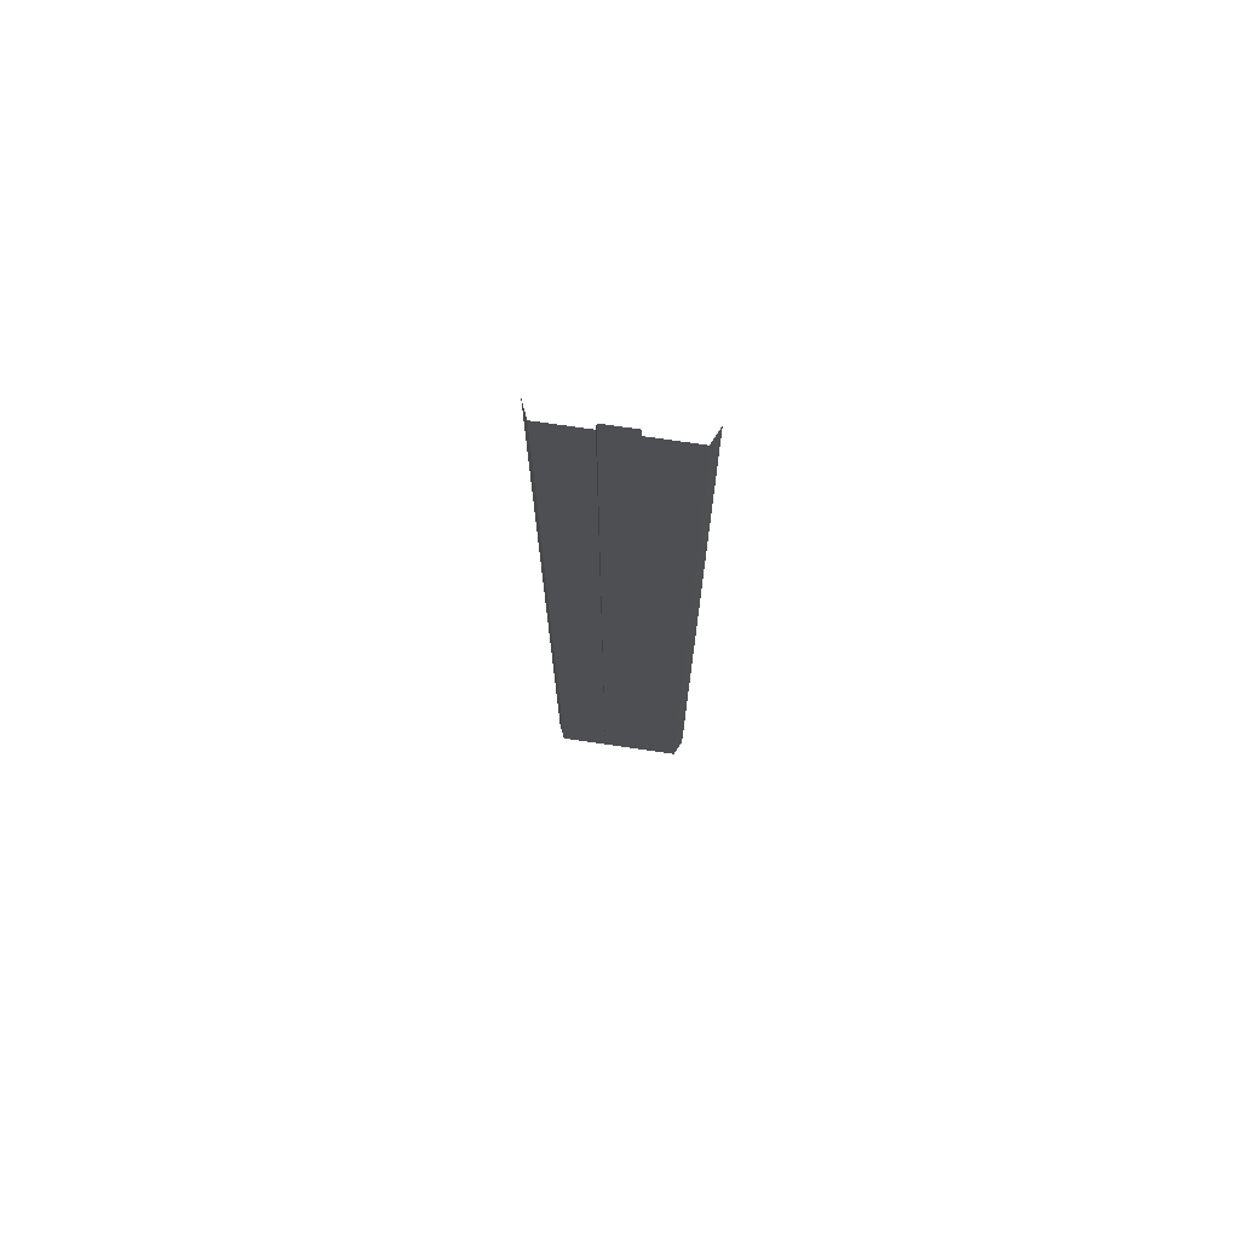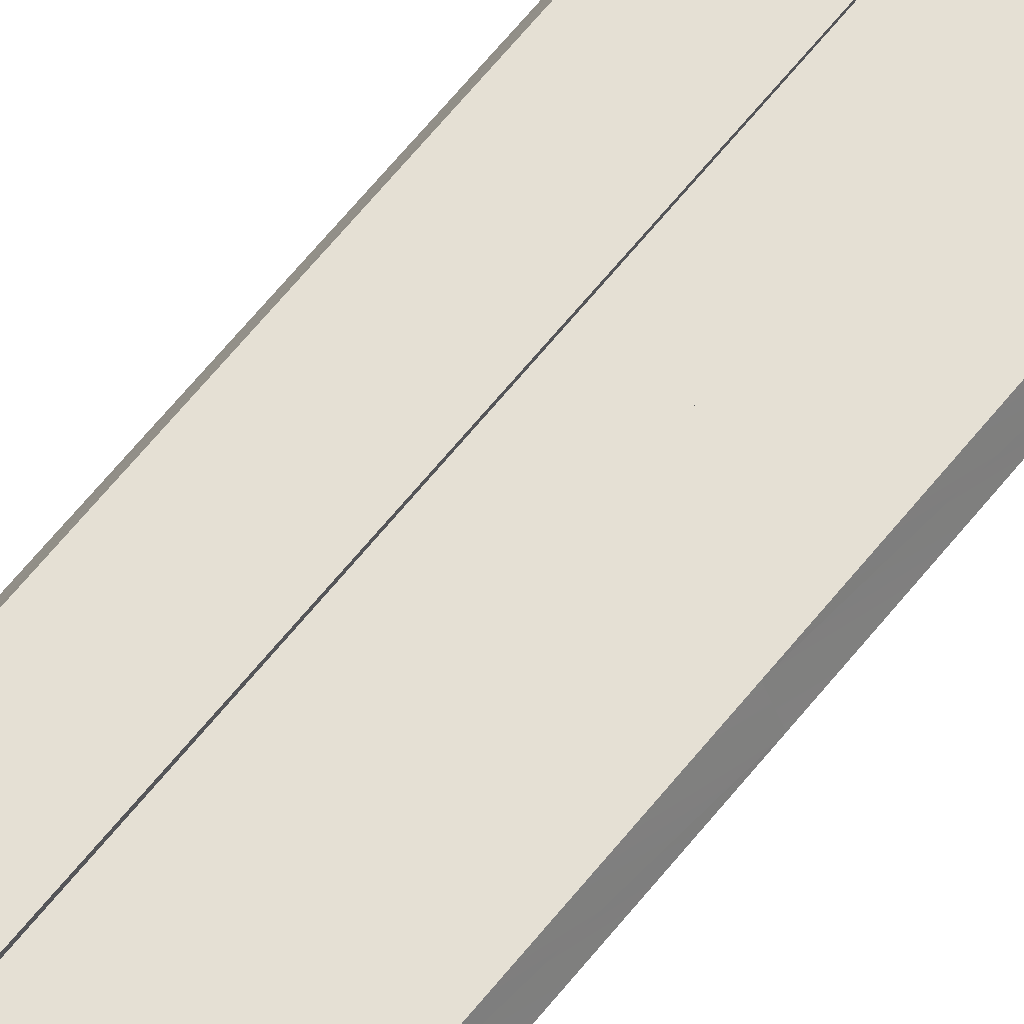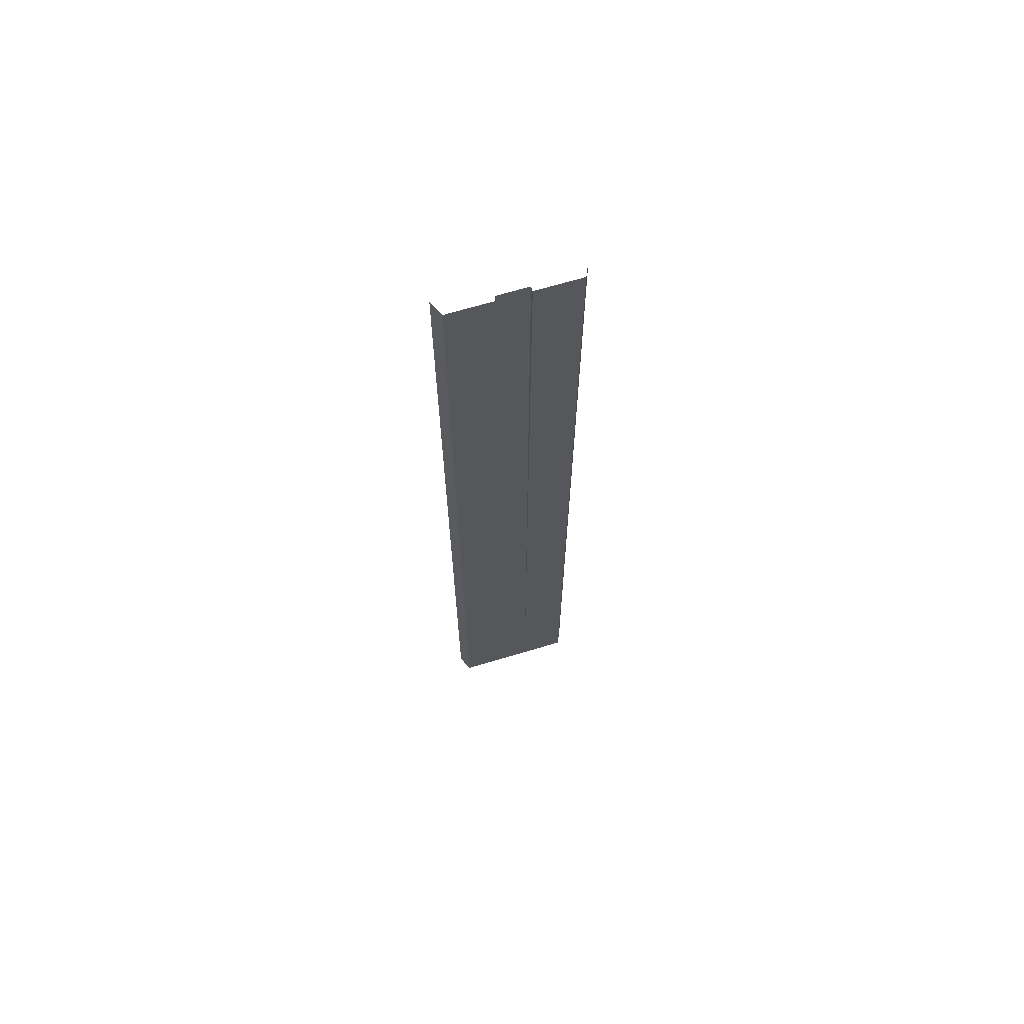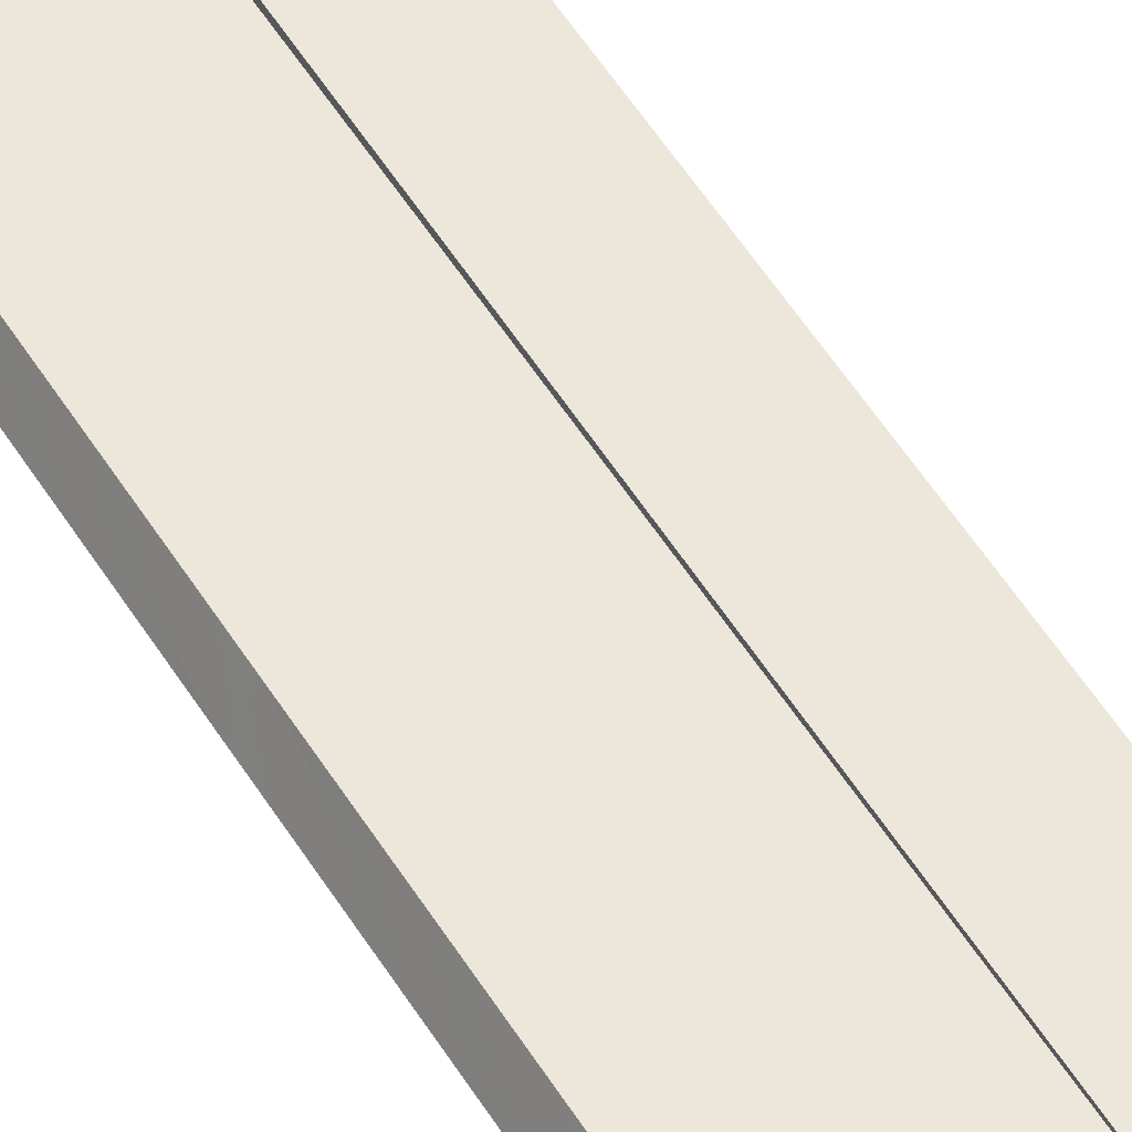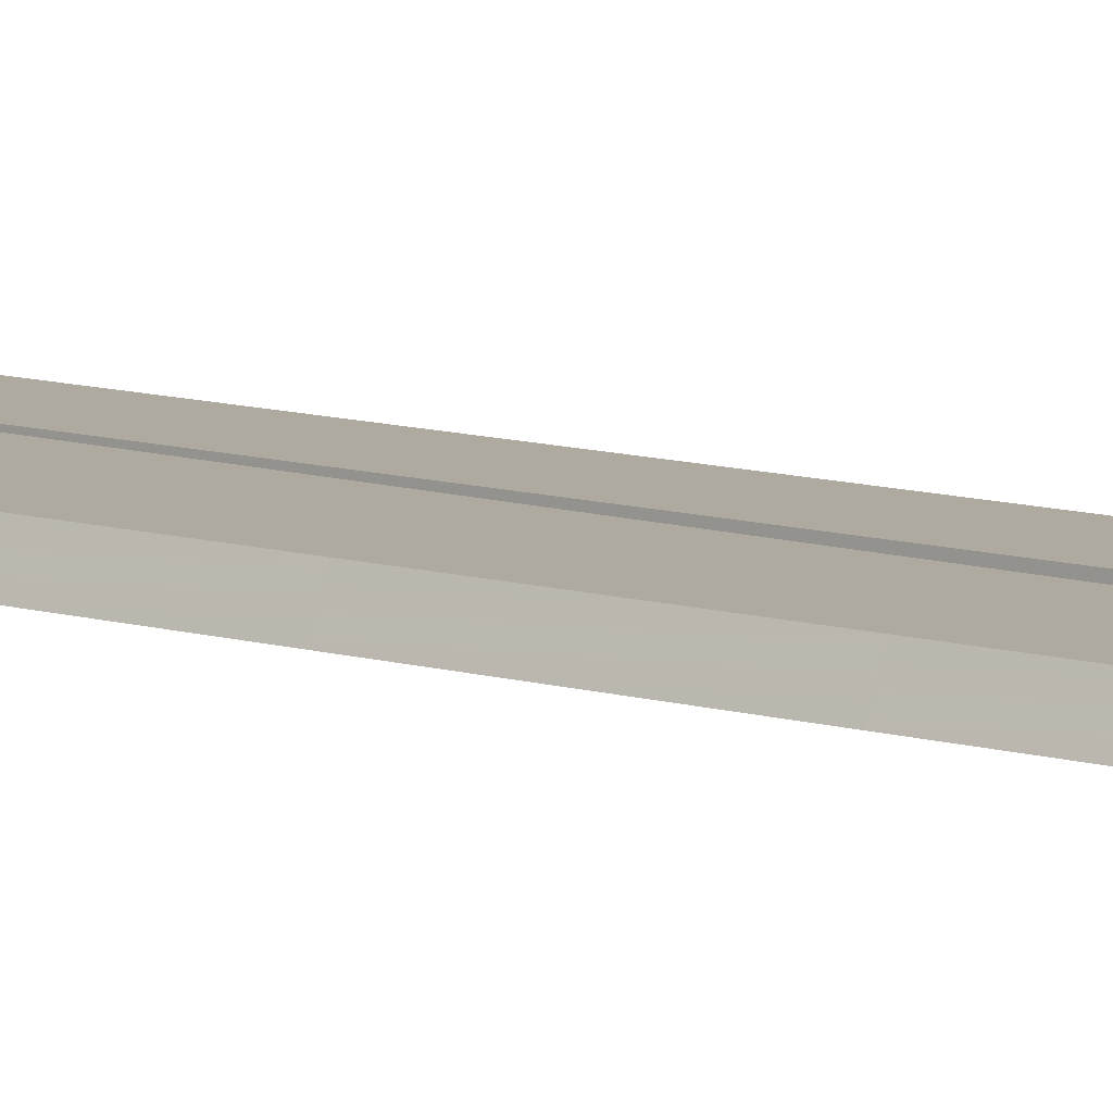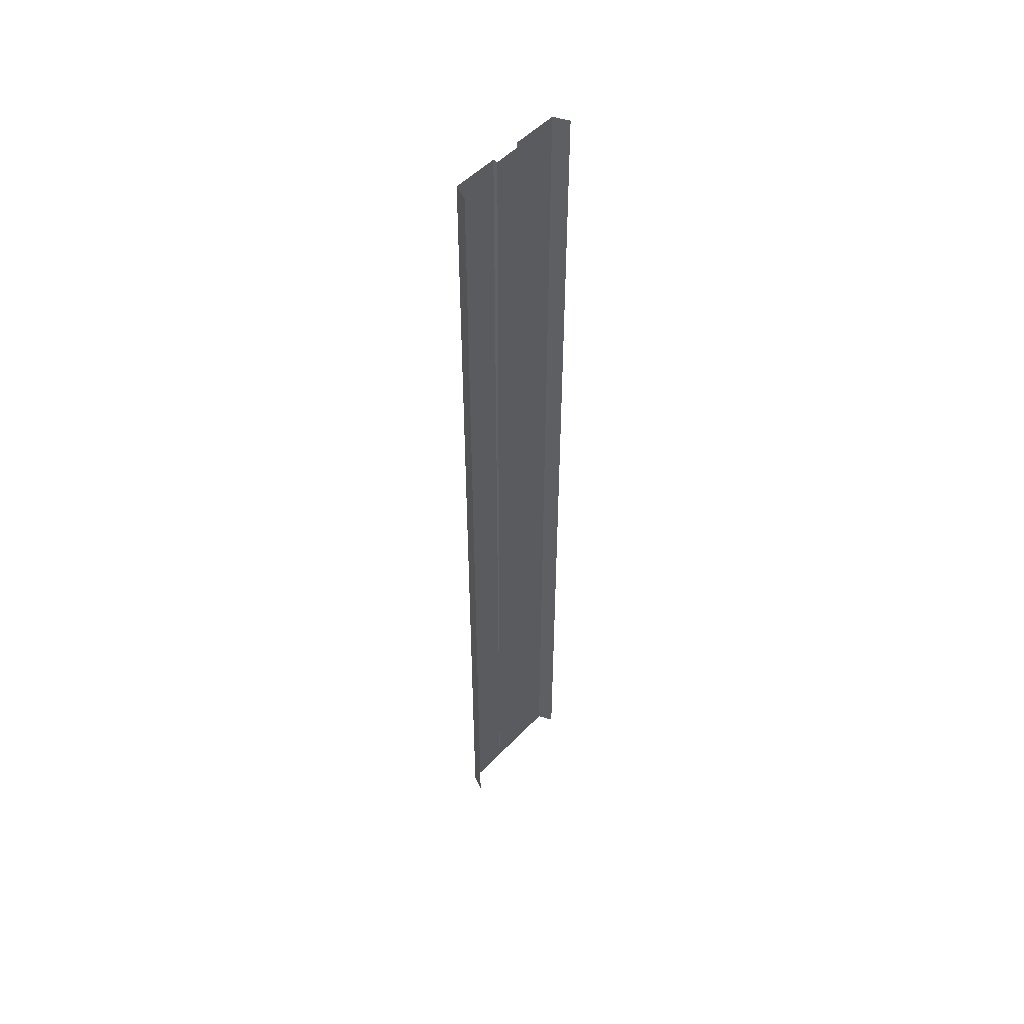
<metadata>
{"format":"obj","ext":"obj","renderer":"f3d","projection":"perspective","resolution":1024,"background":"white","views":[{"elev":74.4,"azim":-171.7,"up":"+Z"},{"elev":65.9,"azim":39.1,"up":"+Y"},{"elev":68.1,"azim":163.3,"up":"+Z"},{"elev":50.3,"azim":150.1,"up":"+Y"},{"elev":9.4,"azim":-50.4,"up":"+Y"},{"elev":51.4,"azim":-48.1,"up":"+Z"}]}
</metadata>
<code>
g br4_basic_node-1_HC
v 0 -0.0375 -24
v -1 0 -32
v -1 -0.0375 -24
v -1 4e-06 -24
v -1 5e-06 -32
v -4 4e-06 -24
v -4 5e-06 -32
v -4.44 -1 -24
v 1 0 -32
v 1 -0.0375 -24
v 1 4e-06 -24
v 4 4e-06 -24
v 1 5e-06 -32
v 4.44 -1 -24
v 4 5e-06 -32
v 4.44 -1 32
v 4 -4e-06 24
v 4 -5e-06 32
v 4.44 -1 24
v 4 -3e-06 16
v 4.44 -1 16
v 4 -1e-06 8
v 4.44 -1 8
v 4 0 0
v 4.44 -1 -0
v 4 1e-06 -8
v 4.44 -1 -8
v 4 3e-06 -16
v 4.44 -1 -16
v 1 -4e-06 24
v 1 -5e-06 32
v 1 -3e-06 16
v 1 -1e-06 8
v 1 0 0
v 1 1e-06 -8
v 1 3e-06 -16
v 1 -0.2625 24
v 1 -0.3 32
v 1 -0.225 16
v 1 -0.1875 8
v 1 -0.15 -0
v 1 -0.1125 -8
v 1 -0.075 -16
v 0 -0.3 32
v 0 -0.2625 24
v 0 -0.225 16
v 0 -0.1875 8
v 0 -0.15 -0
v 0 -0.1125 -8
v 0 -0.075 -16
v -4 -4e-06 24
v -4.44 -1 32
v -4 -5e-06 32
v -4 -3e-06 16
v -4.44 -1 24
v -4 -1e-06 8
v -4.44 -1 16
v -4 0 0
v -4.44 -1 8
v -4 1e-06 -8
v -4.44 -1 -0
v -4 3e-06 -16
v -4.44 -1 -8
v -4.44 -1 -16
v -1 -4e-06 24
v -1 -5e-06 32
v -1 -3e-06 16
v -1 -1e-06 8
v -1 0 0
v -1 1e-06 -8
v -1 3e-06 -16
v -1 -0.2625 24
v -1 -0.3 32
v -1 -0.225 16
v -1 -0.1875 8
v -1 -0.15 -0
v -1 -0.1125 -8
v -1 -0.075 -16
v 0 0 -32
v -4.44 -1 -32
v 4.44 -1 -32
v -1.214 5e-06 -32
v 1.214 5e-06 -32
v 1.214 -5e-06 32
v -1.214 -5e-06 32
v -1.214 -4e-06 24
v -1.214 -3e-06 16
v -1.214 -1e-06 8
v -1.214 0 0
v -1.214 1e-06 -8
v -1.214 3e-06 -16
v -1.214 4e-06 -24
v 1.214 -4e-06 24
v 1.214 -3e-06 16
v 1.214 -1e-06 8
v 1.214 0 0
v 1.214 1e-06 -8
v 1.214 3e-06 -16
v 1.214 4e-06 -24
f 50 42 43
f 35 43 42
f 45 73 44
f 13 10 11
f 7 92 82
f 68 74 75
f 48 75 47
f 23 20 21
f 32 37 30
f 59 54 56
f 65 73 72
f 63 58 60
f 69 75 76
f 5 3 2
f 46 72 45
f 93 31 84
f 54 86 87
f 47 74 46
f 96 33 95
f 1 78 50
f 50 77 49
f 11 43 36
f 57 51 54
f 71 77 78
f 35 41 34
f 61 56 58
f 81 12 14
f 32 40 39
f 47 39 40
f 58 88 89
f 51 85 86
f 46 37 39
f 1 43 10
f 94 30 93
f 6 91 92
f 14 28 29
f 30 38 31
f 29 26 27
f 25 22 23
f 64 60 62
f 19 18 16
f 67 72 74
f 49 76 48
f 79 10 9
f 99 36 98
f 83 11 99
f 27 24 25
f 98 35 97
f 95 32 94
f 8 62 6
f 21 17 19
f 4 78 3
f 70 76 77
f 34 40 33
f 80 6 7
f 55 53 51
f 79 3 1
f 48 40 41
f 49 41 42
f 62 90 91
f 56 87 88
f 60 89 90
f 45 38 37
f 97 34 96
f 92 71 4
f 91 70 71
f 90 69 70
f 89 68 69
f 88 67 68
f 87 65 67
f 86 66 65
f 82 4 5
f 12 98 28
f 28 97 26
f 26 96 24
f 24 95 22
f 22 94 20
f 20 93 17
f 17 84 18
f 15 99 12
f 50 49 42
f 35 36 43
f 45 72 73
f 13 9 10
f 7 6 92
f 68 67 74
f 48 76 75
f 23 22 20
f 32 39 37
f 59 57 54
f 65 66 73
f 63 61 58
f 69 68 75
f 5 4 3
f 46 74 72
f 93 30 31
f 54 51 86
f 47 75 74
f 96 34 33
f 1 3 78
f 50 78 77
f 11 10 43
f 57 55 51
f 71 70 77
f 35 42 41
f 61 59 56
f 81 15 12
f 32 33 40
f 47 46 39
f 58 56 88
f 51 53 85
f 46 45 37
f 1 50 43
f 94 32 30
f 6 62 91
f 14 12 28
f 30 37 38
f 29 28 26
f 25 24 22
f 64 63 60
f 19 17 18
f 67 65 72
f 49 77 76
f 79 1 10
f 99 11 36
f 83 13 11
f 27 26 24
f 98 36 35
f 95 33 32
f 8 64 62
f 21 20 17
f 4 71 78
f 70 69 76
f 34 41 40
f 80 8 6
f 55 52 53
f 79 2 3
f 48 47 40
f 49 48 41
f 62 60 90
f 56 54 87
f 60 58 89
f 45 44 38
f 97 35 34
f 92 91 71
f 91 90 70
f 90 89 69
f 89 88 68
f 88 87 67
f 87 86 65
f 86 85 66
f 82 92 4
f 12 99 98
f 28 98 97
f 26 97 96
f 24 96 95
f 22 95 94
f 20 94 93
f 17 93 84
f 15 83 99

</code>
